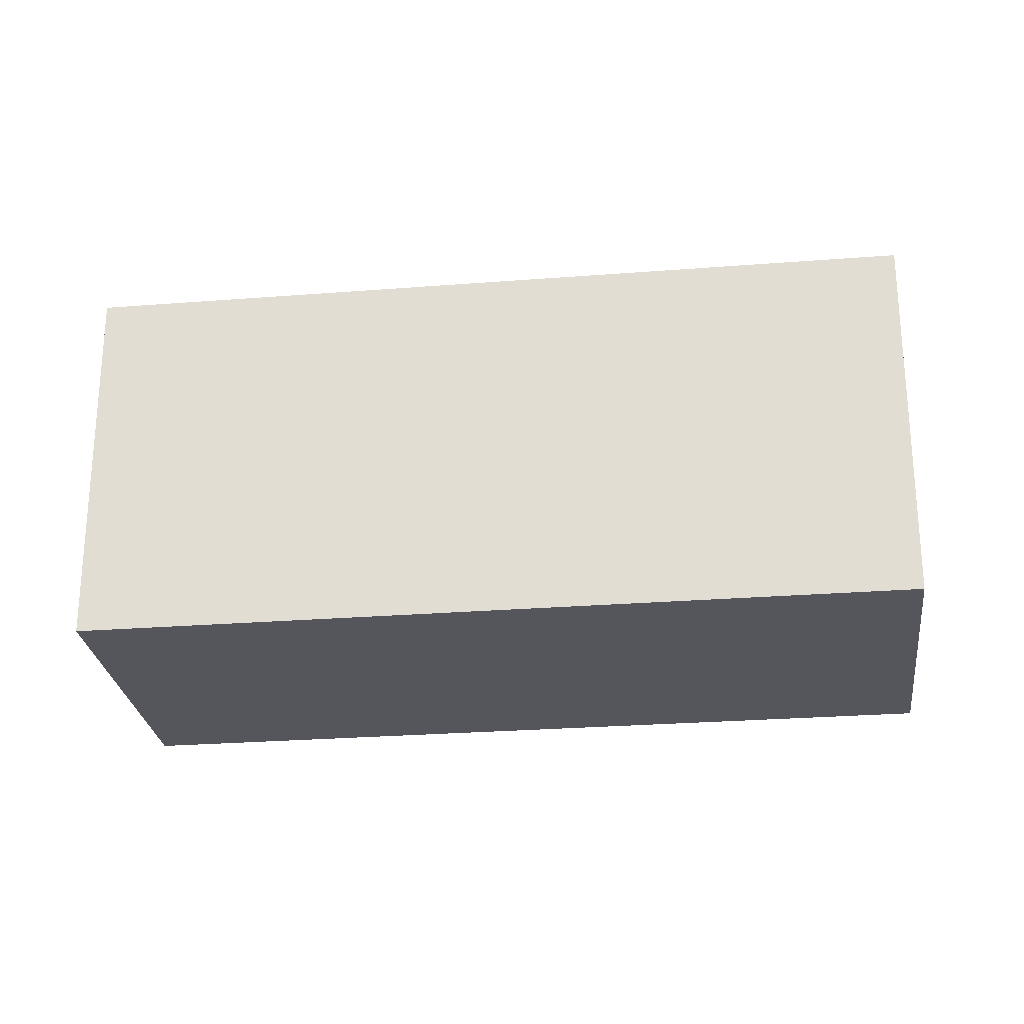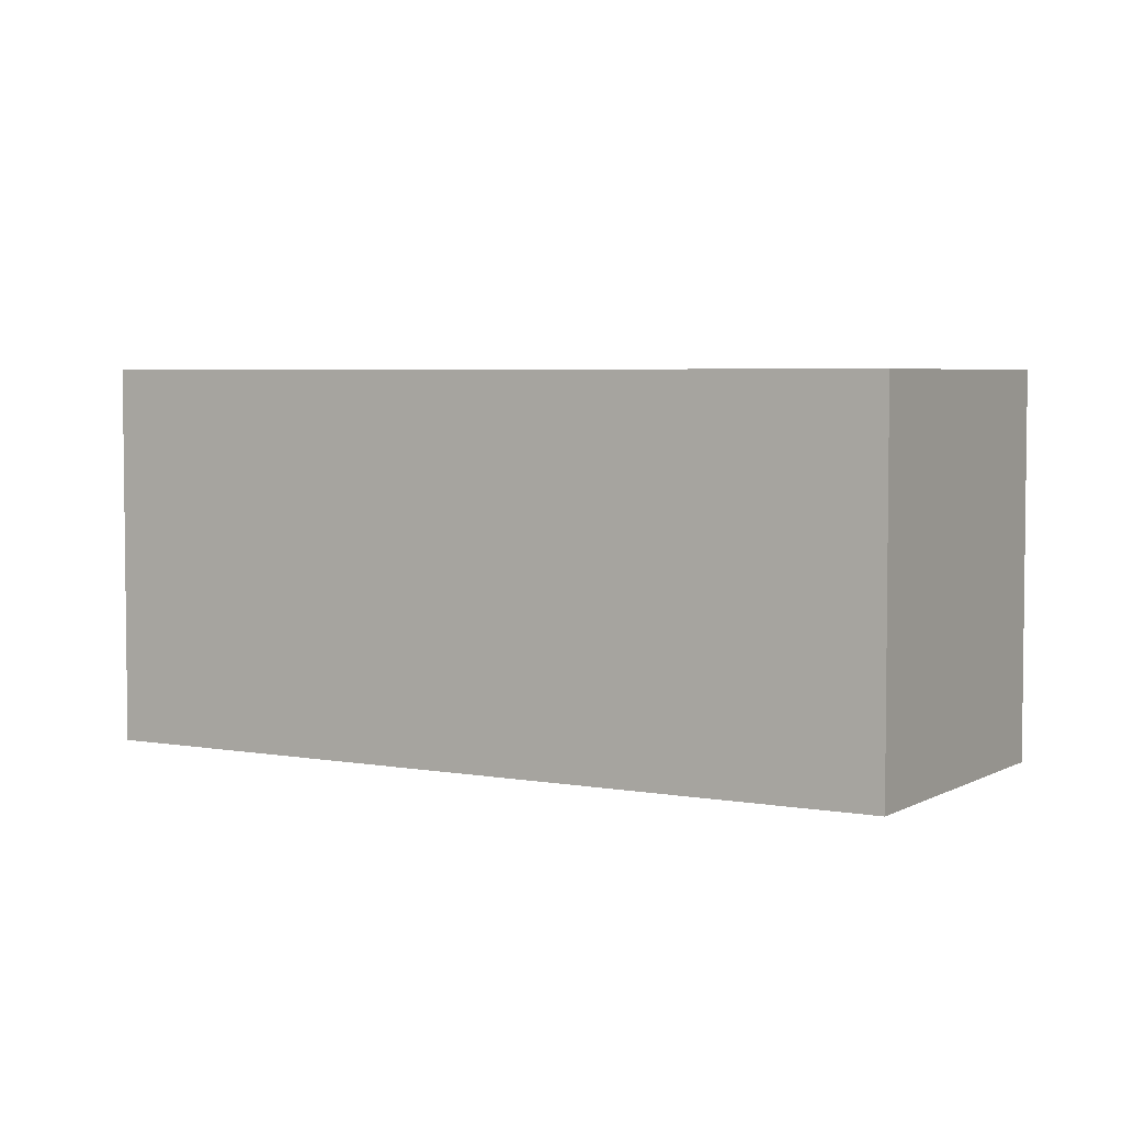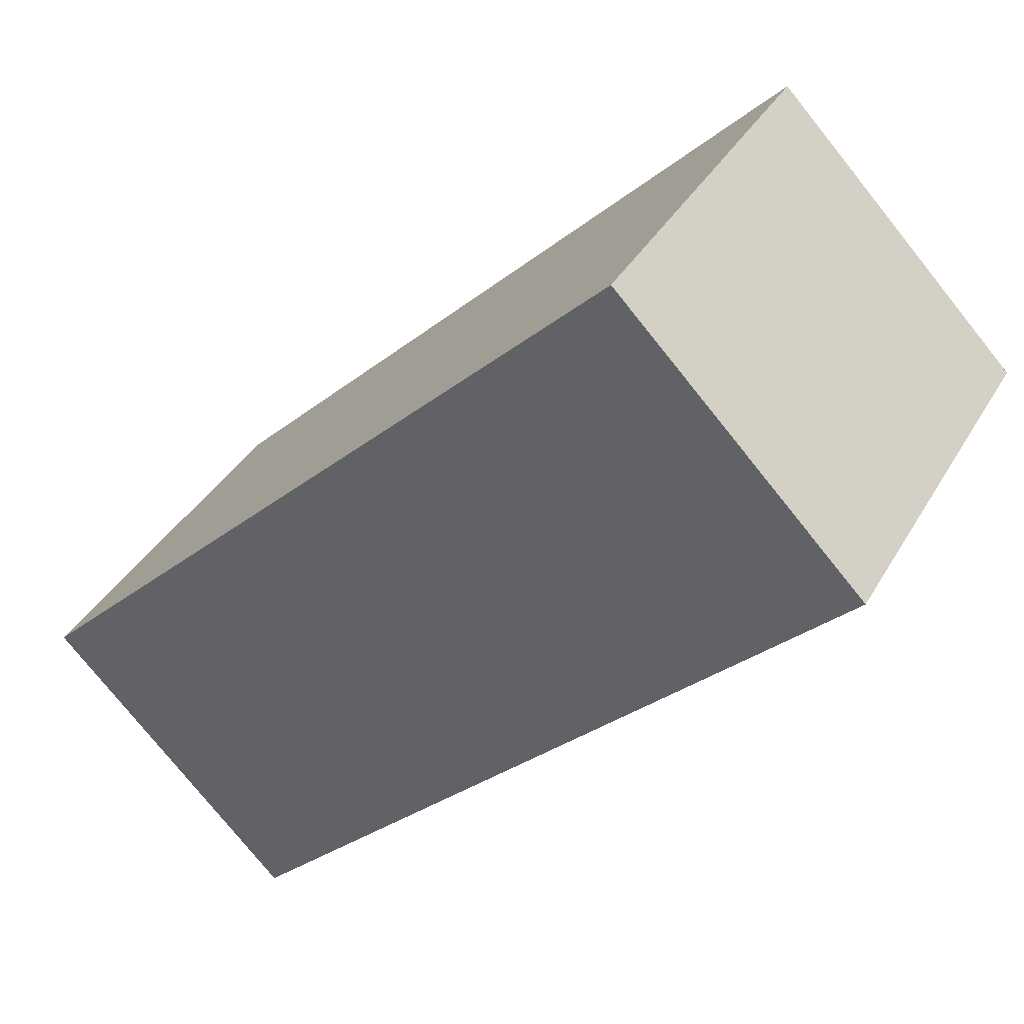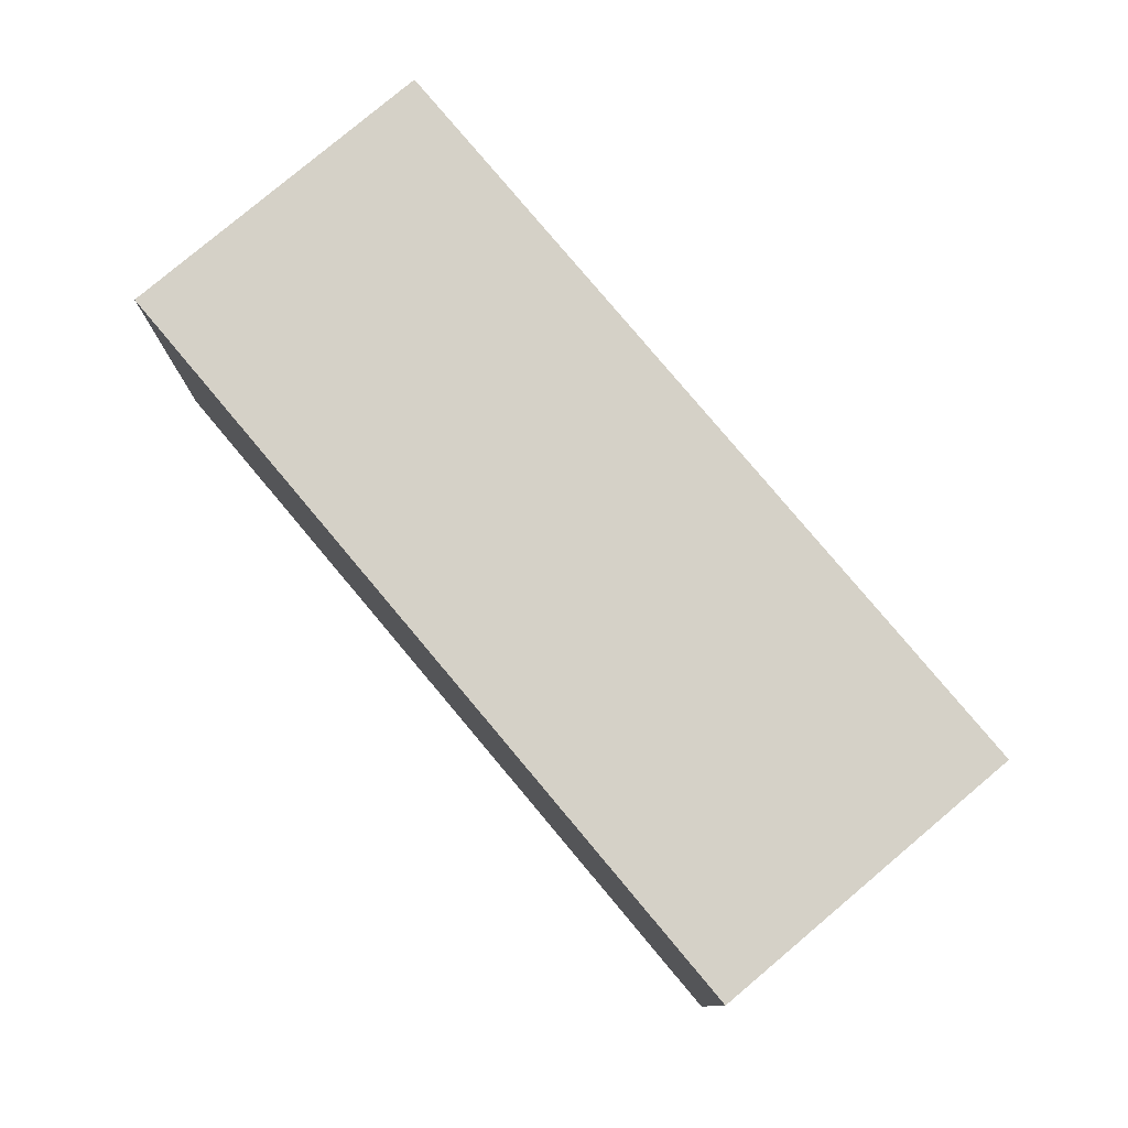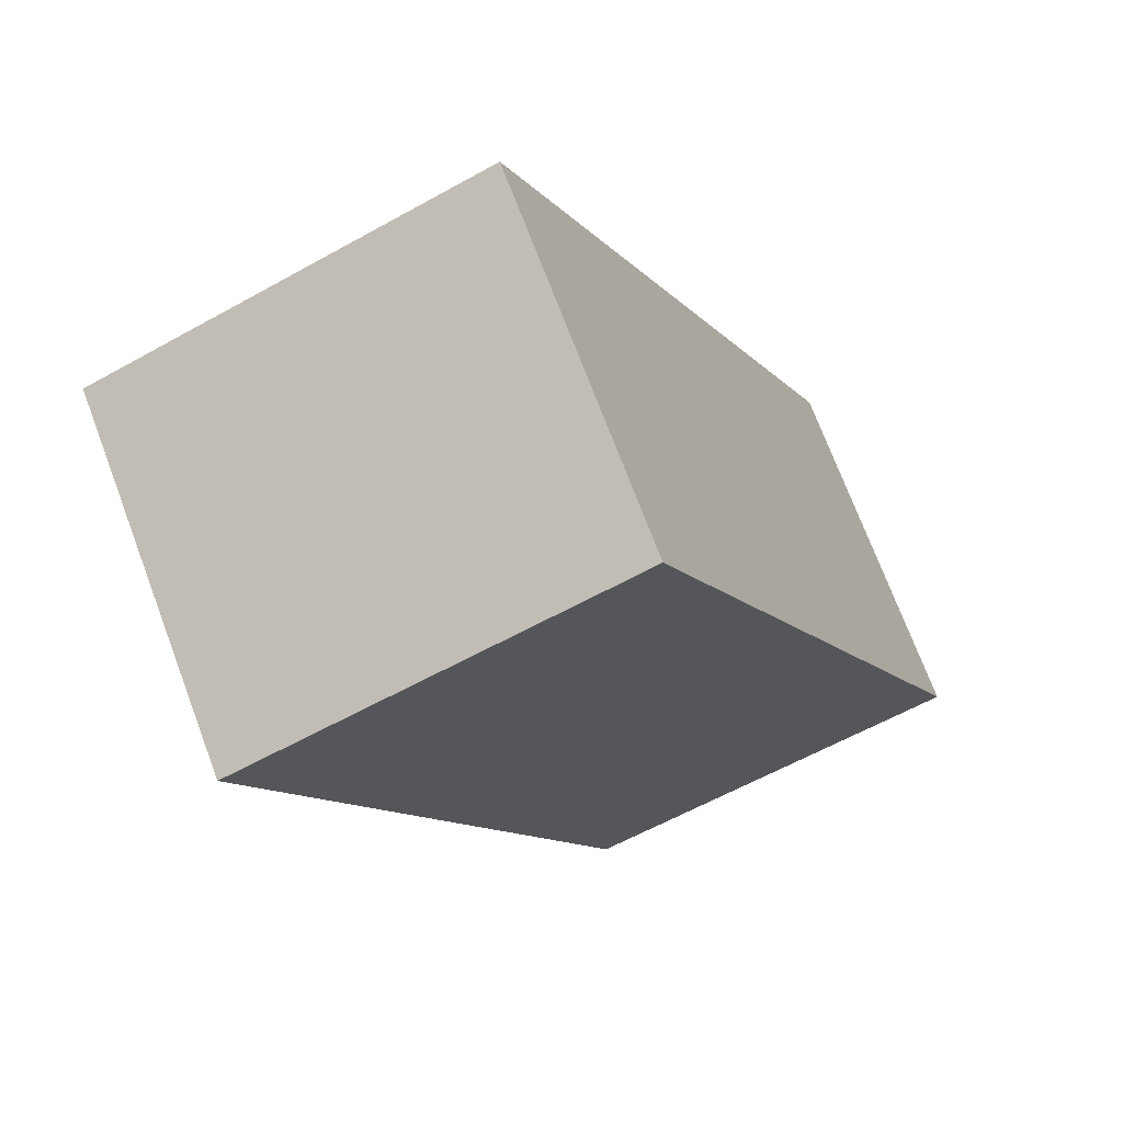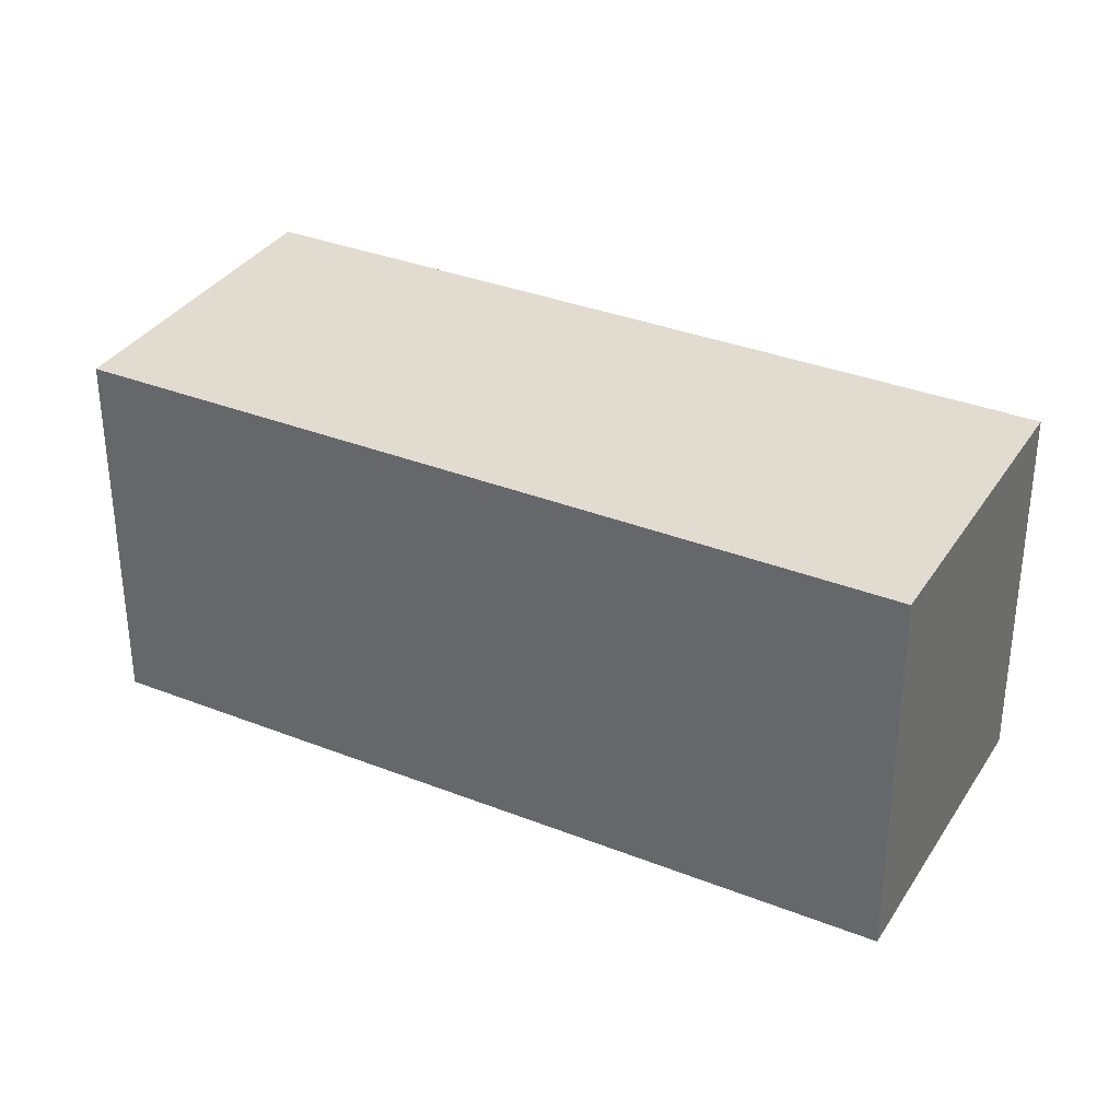
<metadata>
{"format":"obj","ext":"obj","renderer":"f3d","projection":"perspective","resolution":1024,"background":"white","views":[{"elev":-26.2,"azim":142.7,"up":"+Y"},{"elev":4.4,"azim":166.5,"up":"+Y"},{"elev":37.0,"azim":26.6,"up":"+Z"},{"elev":79.5,"azim":-174.4,"up":"+Y"},{"elev":-58.4,"azim":-59.8,"up":"+Z"},{"elev":34.2,"azim":163.7,"up":"+Y"}]}
</metadata>
<code>
v  0 2.735 1.675e-16
v  6.016 2.735 2.507
v  1.687 2.735 -1.734
v  4.323 2.735 4.235
v  1.687 1.062e-16 -1.734
v  0 0 0
v  4.323 -2.593e-16 4.235
v  6.016 -1.535e-16 2.507
g defaultobject
f 1 2 3
f 2 1 4
f 5 1 3
f 1 5 6
f 6 4 1
f 4 6 7
f 7 2 4
f 2 7 8
f 8 3 2
f 3 8 5
f 8 6 5
f 6 8 7

</code>
